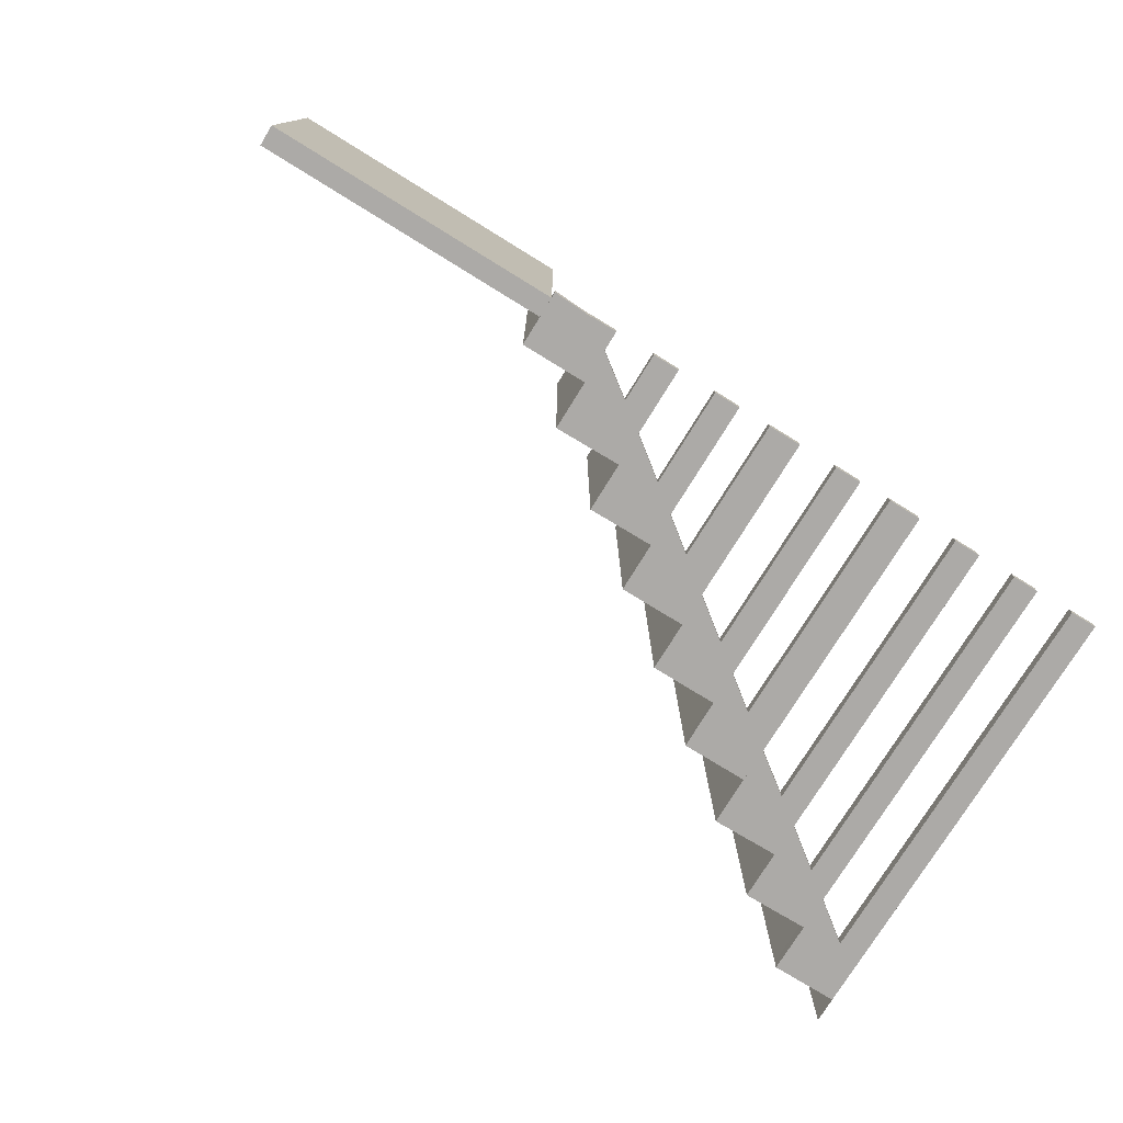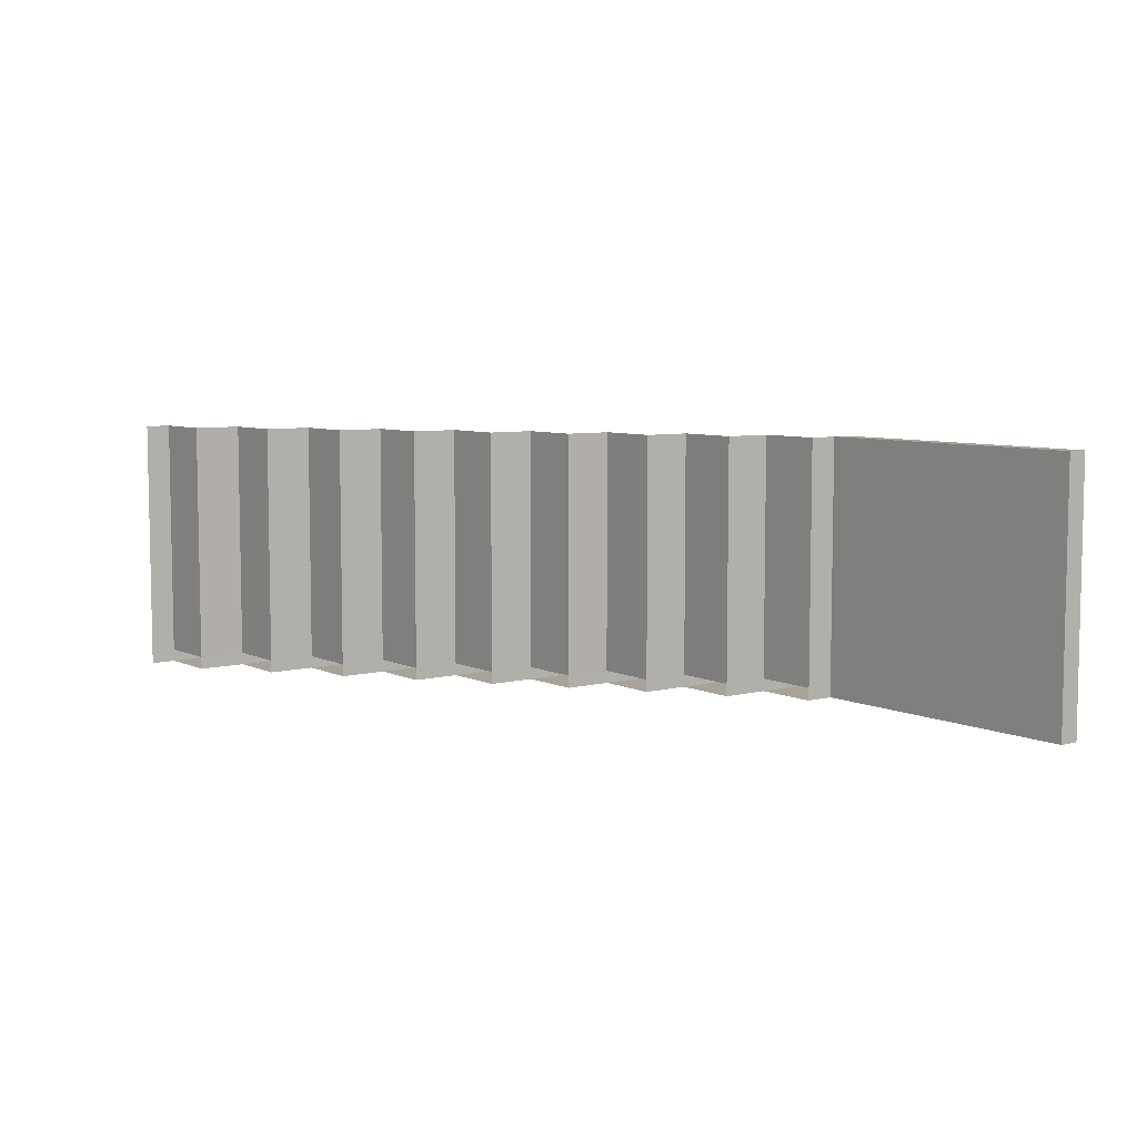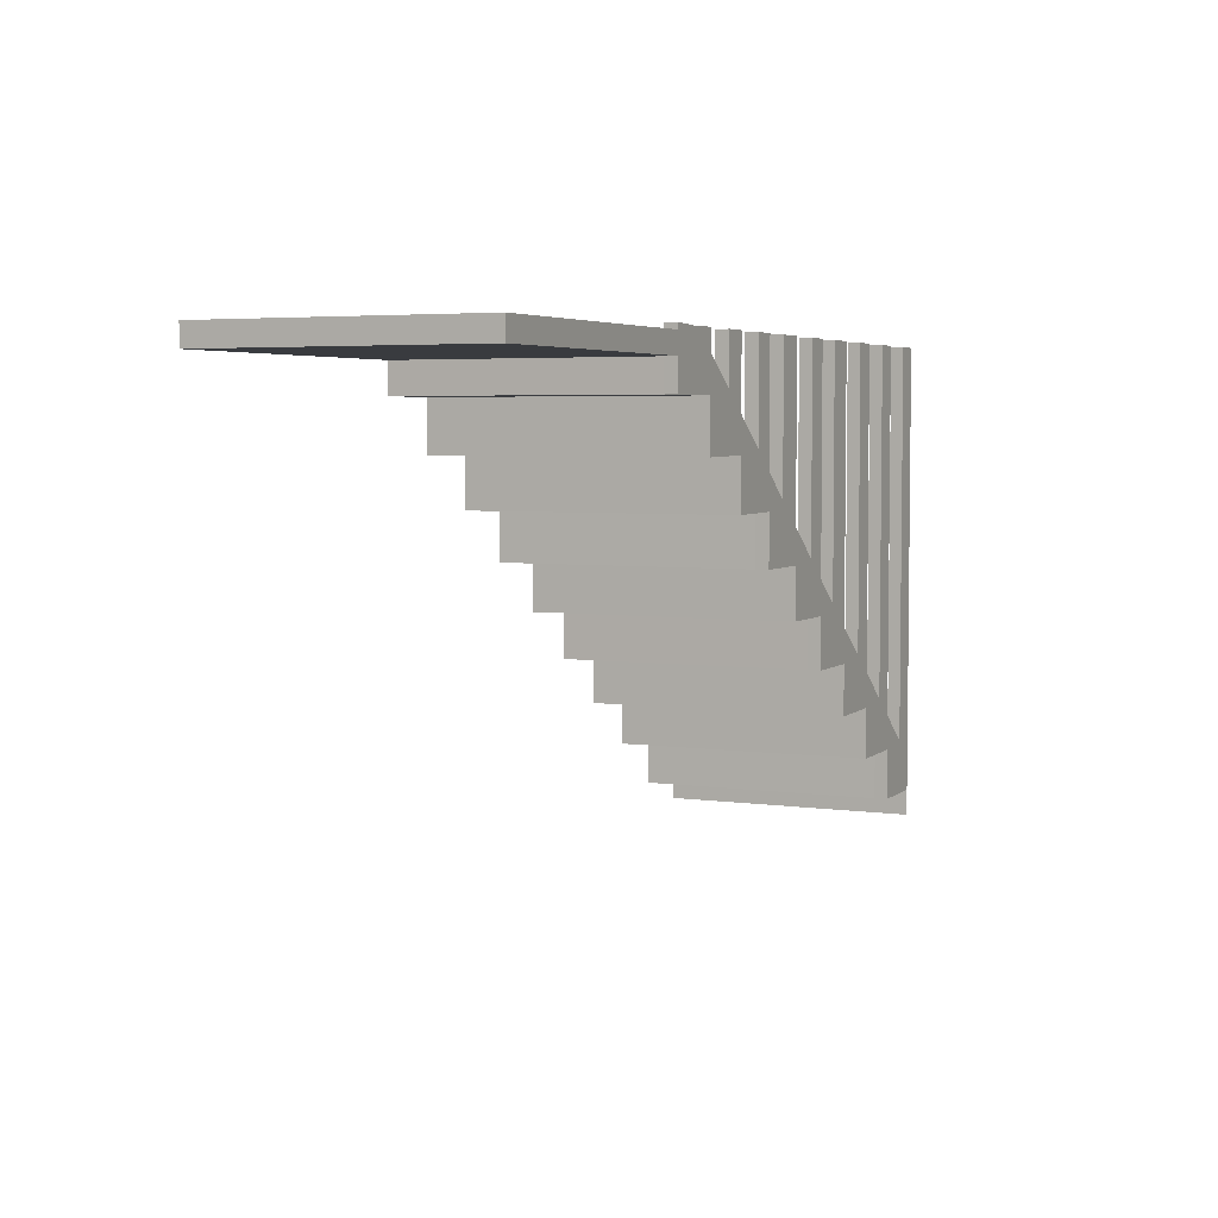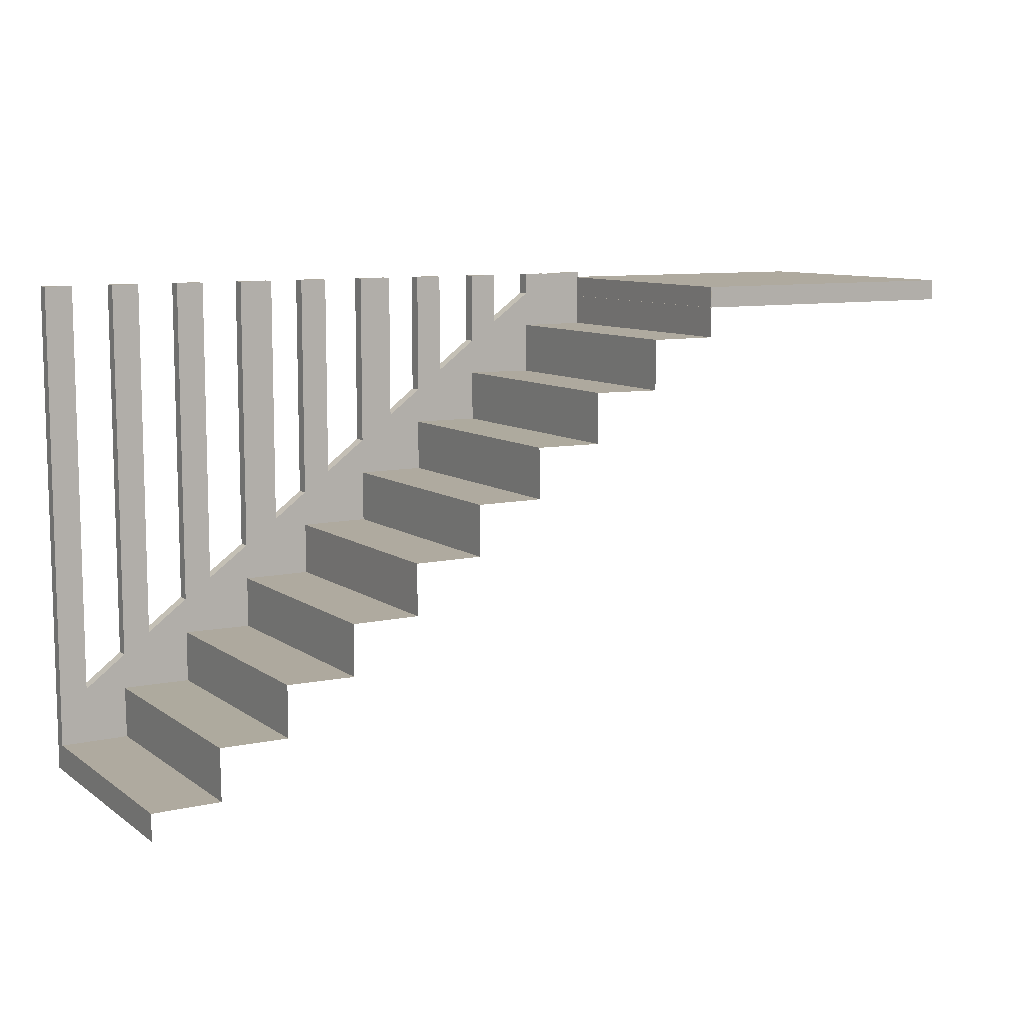
<metadata>
{"format":"obj","ext":"obj","renderer":"f3d","projection":"perspective","resolution":1024,"background":"white","views":[{"elev":-76.1,"azim":148.4,"up":"+Z"},{"elev":6.8,"azim":53.1,"up":"+Z"},{"elev":4.4,"azim":114.8,"up":"+Y"},{"elev":9.4,"azim":-30.6,"up":"+Y"}]}
</metadata>
<code>
g default
v 311.9 325.4 986.2
v 311.9 325.4 884.8
v 311.9 325.4 788.3
v 311.7 363.4 986.2
v 362.1 363.4 986.2
v 362.1 363.4 884.8
v 311.7 363.4 884.8
v 362.1 363.4 788.3
v 311.7 363.4 788.3
v 261.5 287.7 986.2
v 261.5 287.7 884.8
v 261.5 325.4 986.2
v 261.5 325.4 884.8
v 160.3 213.3 986.2
v 160.3 213.3 884.8
v 159.9 251.2 986.2
v 210.5 250.7 986.2
v 210.5 250.7 884.8
v 159.9 251.2 884.8
v 210.5 288.4 986.2
v 210.5 288.4 884.8
v 109.9 175.6 986.2
v 109.9 175.6 884.8
v 109.9 213.3 986.2
v 109.9 213.3 884.8
v 59.11 137.6 986.2
v 59.11 137.6 884.8
v 58.95 175.5 986.2
v 58.95 175.5 884.8
v 8.73 99.8 986.2
v 8.73 99.8 884.8
v 8.73 137.6 986.2
v 8.73 137.6 884.8
v -92.47 25.45 986.2
v -92.47 25.45 884.8
v -92.85 63.28 986.2
v -42.32 62.79 986.2
v -42.32 62.79 884.8
v -92.85 63.28 884.8
v -42.32 100.6 986.2
v -42.32 100.6 884.8
v -142.9 5.896 986.2
v -142.9 5.896 884.8
v -142.9 5.896 788.3
v -142.9 25.45 986.2
v -142.9 25.45 884.8
v -142.9 25.45 788.3
v 533.4 363.4 986.2
v 533.4 363.4 884.8
v 533.4 363.4 788.3
v 533.4 347.9 986.2
v 533.4 347.9 884.8
v 533.4 347.9 788.3
v 311.4 347.9 986.2
v 311.4 347.9 884.8
v 311.4 347.9 788.3
v 312 363.4 986.2
v 312 347.9 986.2
v 312 363.4 788.3
v 312 347.9 788.3
v -142.9 5.896 797.9
v -142.9 25.45 797.9
v -92.47 25.45 797.9
v -92.85 63.28 797.9
v -42.32 62.79 797.9
v -42.32 100.6 797.9
v 8.73 99.8 797.9
v 8.73 137.6 797.9
v 59.11 137.6 797.9
v 58.95 175.5 797.9
v 109.9 175.6 797.9
v 109.9 213.3 797.9
v 160.3 213.3 797.9
v 159.9 251.2 797.9
v 210.5 250.7 797.9
v 210.5 288.4 797.9
v 261.5 287.7 797.9
v 261.5 325.4 797.9
v 311.9 325.4 797.9
v 311.7 363.4 797.9
v 362.1 363.4 797.9
v 533.4 363.4 797.9
v 533.4 347.9 797.9
v 311.4 347.9 797.9
v 261.5 351.4 797.9
v 311.9 367.9 797.9
v 311.9 367.9 788.3
v 261.5 351.4 788.3
v 160.3 277.1 797.9
v 210.5 314.4 797.9
v 109.9 239.3 797.9
v 59.11 201.3 797.9
v 8.73 163.6 797.9
v -92.47 89.21 797.9
v -42.32 126.6 797.9
v -142.9 51.21 797.9
v -142.9 51.21 788.3
v -122.7 25.45 986.2
v -122.7 25.45 884.8
v -122.7 25.45 797.9
v -122.7 66.41 797.9
v -122.7 66.41 788.3
v -122.7 25.45 788.3
v -142.9 367 797.9
v -122.7 367 797.9
v -122.7 367 788.3
v -142.9 367 788.3
v -72.64 63.09 986.2
v -72.64 63.09 884.8
v -72.64 63.09 797.9
v -21.9 100.3 986.2
v -21.9 100.3 884.8
v -21.9 100.3 797.9
v 33.92 137.6 986.2
v 33.92 137.6 884.8
v 33.92 137.6 797.9
v 79.34 175.5 986.2
v 79.34 175.5 884.8
v 79.34 175.5 797.9
v 135.1 213.3 986.2
v 135.1 213.3 884.8
v 135.1 213.3 797.9
v 180.1 251 986.2
v 180.1 251 884.8
v 180.1 251 797.9
v 230.9 288.1 986.2
v 230.9 288.1 884.8
v 230.9 288.1 797.9
v 281.7 325.4 986.2
v 281.7 325.4 884.8
v 281.7 325.4 797.9
v 281.7 366.6 797.9
v 281.7 366.6 788.3
v 281.7 325.4 788.3
v 261.5 367 797.9
v 281.7 367 797.9
v 281.7 367 788.3
v 261.5 367 788.3
v 160.3 367 797.9
v 180.4 367 797.9
v 180.4 367 788.3
v 160.3 367 788.3
v 210.5 367 797.9
v 230.9 367 797.9
v 230.9 367 788.3
v 210.5 367 788.3
v 109.9 367 797.9
v 135.1 367 797.9
v 135.1 367 788.3
v 109.9 367 788.3
v 59.11 367 797.9
v 79.43 367 797.9
v 79.43 367 788.3
v 59.11 367 788.3
v 8.73 367 797.9
v 33.92 367 797.9
v 33.92 367 788.3
v 8.73 367 788.3
v -92.47 367 797.9
v -72.41 367 797.9
v -72.41 367 788.3
v -92.47 367 788.3
v -42.32 367 797.9
v -21.9 367 797.9
v -21.9 367 788.3
v -42.32 367 788.3
v 261.5 351.4 797.9
v 261.5 351.4 797.9
v 261.5 351.4 788.3
v 210.5 314.4 788.3
v 160.3 277.1 788.3
v 109.9 239.3 788.3
v 59.11 201.3 788.3
v 8.73 163.6 788.3
v -92.47 89.21 797.9
v -92.47 89.21 797.9
v -42.32 126.6 788.3
v -92.47 89.21 788.3
v -92.47 89.21 788.3
v 261.5 287.7 788.3
v 261.5 287.7 797.9
v 261.5 325.4 797.9
v 261.5 325.4 788.3
v 160.3 213.3 788.3
v 160.3 213.3 797.9
v 159.9 251.2 797.9
v 159.9 251.2 788.3
v 210.5 250.7 788.3
v 210.5 250.7 797.9
v 210.5 288.4 797.9
v 210.5 288.4 788.3
v 109.9 175.6 788.3
v 109.9 175.6 797.9
v 109.9 213.3 797.9
v 109.9 213.3 788.3
v 59.11 137.6 788.3
v 59.11 137.6 797.9
v 58.95 175.5 797.9
v 58.95 175.5 788.3
v 8.73 99.8 788.3
v 8.73 99.8 797.9
v 8.73 137.6 797.9
v 8.73 137.6 788.3
v -92.47 25.45 788.3
v -92.47 25.45 797.9
v -92.85 63.28 797.9
v -92.85 63.28 788.3
v -42.32 62.79 788.3
v -42.32 62.79 797.9
v -42.32 100.6 797.9
v -42.32 100.6 788.3
v 281.7 366.6 788.3
v 281.7 325.4 788.3
v 261.5 325.4 788.3
v 261.5 351.4 788.3
v 261.5 325.4 788.3
v 261.5 325.4 797.9
v 261.5 351.4 797.9
v 261.5 351.4 788.3
v 159.9 251.2 797.9
v 180.1 251 797.9
v 180.4 292 797.9
v 160.3 277.1 797.9
v 210.5 250.7 797.9
v 210.5 250.7 788.3
v 210.5 314.4 788.3
v 210.5 314.4 797.9
v 180.4 292 788.3
v 180.1 251 788.3
v 159.9 251.2 788.3
v 160.3 277.1 788.3
v 159.9 251.2 788.3
v 159.9 251.2 797.9
v 160.3 277.1 797.9
v 160.3 277.1 788.3
v 210.5 288.4 797.9
v 230.9 288.1 797.9
v 230.9 329.2 797.9
v 210.5 314.4 797.9
v 261.5 287.7 797.9
v 261.5 287.7 788.3
v 261.5 351.4 788.3
v 261.5 351.4 797.9
v 230.9 329.2 788.3
v 230.9 288.1 788.3
v 210.5 288.4 788.3
v 210.5 314.4 788.3
v 210.5 288.4 788.3
v 210.5 288.4 797.9
v 210.5 314.4 797.9
v 210.5 314.4 788.3
v 109.9 213.3 797.9
v 135.1 213.3 797.9
v 135.1 258.2 797.9
v 109.9 239.3 797.9
v 160.3 213.3 797.9
v 160.3 213.3 788.3
v 160.3 277.1 788.3
v 160.3 277.1 797.9
v 135.1 258.2 788.3
v 135.1 213.3 788.3
v 109.9 213.3 788.3
v 109.9 239.3 788.3
v 109.9 213.3 788.3
v 109.9 213.3 797.9
v 109.9 239.3 797.9
v 109.9 239.3 788.3
v 58.95 175.5 797.9
v 79.34 175.5 797.9
v 79.43 216.5 797.9
v 59.11 201.3 797.9
v 109.9 175.6 797.9
v 109.9 175.6 788.3
v 109.9 239.3 788.3
v 109.9 239.3 797.9
v 79.43 216.5 788.3
v 79.34 175.5 788.3
v 58.95 175.5 788.3
v 59.11 201.3 788.3
v 58.95 175.5 788.3
v 58.95 175.5 797.9
v 59.11 201.3 797.9
v 59.11 201.3 788.3
v 8.73 137.6 797.9
v 33.92 137.6 797.9
v 33.92 182.4 797.9
v 8.73 163.6 797.9
v 59.11 137.6 797.9
v 59.11 137.6 788.3
v 59.11 201.3 788.3
v 59.11 201.3 797.9
v 33.92 182.4 788.3
v 33.92 137.6 788.3
v 8.73 137.6 788.3
v 8.73 163.6 788.3
v 8.73 137.6 788.3
v 8.73 137.6 797.9
v 8.73 163.6 797.9
v 8.73 163.6 788.3
v -92.85 63.28 797.9
v -72.64 63.09 797.9
v -72.41 104.2 797.9
v -92.47 89.21 797.9
v -42.32 62.79 797.9
v -42.32 62.79 788.3
v -42.32 126.6 788.3
v -42.32 126.6 797.9
v -72.41 104.2 788.3
v -72.64 63.09 788.3
v -92.85 63.28 788.3
v -92.47 89.21 788.3
v -92.85 63.28 788.3
v -92.85 63.28 797.9
v -92.47 89.21 797.9
v -92.47 89.21 788.3
v -42.32 100.6 797.9
v -21.9 100.3 797.9
v -21.9 141.4 797.9
v -42.32 126.6 797.9
v 8.73 99.8 797.9
v 8.73 99.8 788.3
v 8.73 163.6 788.3
v 8.73 163.6 797.9
v -21.9 141.4 788.3
v -21.9 100.3 788.3
v -42.32 100.6 788.3
v -42.32 126.6 788.3
v -42.32 100.6 788.3
v -42.32 100.6 797.9
v -42.32 126.6 797.9
v -42.32 126.6 788.3
v -92.47 25.45 797.9
v -92.47 25.45 788.3
v -92.47 89.21 788.3
v -92.47 89.21 797.9
v -92.47 25.45 788.3
v -122.7 25.45 788.3
v -122.7 66.41 788.3
v -92.47 89.21 788.3
v -72.41 104.2 797.9
v -72.64 63.09 797.9
v -42.32 62.79 797.9
v -42.32 126.6 797.9
v -72.41 104.2 788.3
v -72.41 104.2 797.9
v -42.32 126.6 797.9
v -42.32 126.6 788.3
v -42.32 62.79 788.3
v -72.64 63.09 788.3
v -72.41 104.2 788.3
v -42.32 126.6 788.3
v -21.9 141.4 797.9
v -21.9 100.3 797.9
v 8.73 99.8 797.9
v 8.73 163.6 797.9
v -21.9 141.4 788.3
v -21.9 141.4 797.9
v 8.73 163.6 797.9
v 8.73 163.6 788.3
v 8.73 99.8 788.3
v -21.9 100.3 788.3
v -21.9 141.4 788.3
v 8.73 163.6 788.3
v 33.92 182.4 797.9
v 33.92 137.6 797.9
v 59.11 137.6 797.9
v 59.11 201.3 797.9
v 33.92 182.4 788.3
v 33.92 182.4 797.9
v 59.11 201.3 797.9
v 59.11 201.3 788.3
v 59.11 137.6 788.3
v 33.92 137.6 788.3
v 33.92 182.4 788.3
v 59.11 201.3 788.3
v 79.43 216.5 797.9
v 79.34 175.5 797.9
v 109.9 175.6 797.9
v 109.9 239.3 797.9
v 79.43 216.5 788.3
v 79.43 216.5 797.9
v 109.9 239.3 797.9
v 109.9 239.3 788.3
v 109.9 175.6 788.3
v 79.34 175.5 788.3
v 79.43 216.5 788.3
v 109.9 239.3 788.3
v 135.1 258.2 797.9
v 135.1 213.3 797.9
v 160.3 213.3 797.9
v 160.3 277.1 797.9
v 135.1 258.2 788.3
v 135.1 258.2 797.9
v 160.3 277.1 797.9
v 160.3 277.1 788.3
v 160.3 213.3 788.3
v 135.1 213.3 788.3
v 135.1 258.2 788.3
v 160.3 277.1 788.3
v 180.4 292 797.9
v 180.1 251 797.9
v 210.5 250.7 797.9
v 210.5 314.4 797.9
v 180.4 292 788.3
v 180.4 292 797.9
v 210.5 314.4 797.9
v 210.5 314.4 788.3
v 210.5 250.7 788.3
v 180.1 251 788.3
v 180.4 292 788.3
v 210.5 314.4 788.3
v 230.9 329.2 797.9
v 230.9 288.1 797.9
v 261.5 287.7 797.9
v 261.5 351.4 797.9
v 230.9 329.2 788.3
v 230.9 329.2 797.9
v 261.5 351.4 797.9
v 261.5 351.4 788.3
v 261.5 287.7 788.3
v 230.9 288.1 788.3
v 230.9 329.2 788.3
v 261.5 351.4 788.3
v 160.3 277.1 797.9
v 180.4 292 797.9
v 180.4 367 797.9
v 160.3 367 797.9
v 180.4 292 797.9
v 180.4 292 788.3
v 180.4 367 788.3
v 180.4 367 797.9
v 180.4 292 788.3
v 160.3 277.1 788.3
v 160.3 367 788.3
v 180.4 367 788.3
v 210.5 314.4 797.9
v 230.9 329.2 797.9
v 230.9 367 797.9
v 210.5 367 797.9
v 230.9 329.2 797.9
v 230.9 329.2 788.3
v 230.9 367 788.3
v 230.9 367 797.9
v 230.9 329.2 788.3
v 210.5 314.4 788.3
v 210.5 367 788.3
v 230.9 367 788.3
v 109.9 239.3 797.9
v 135.1 258.2 797.9
v 135.1 367 797.9
v 109.9 367 797.9
v 135.1 258.2 797.9
v 135.1 258.2 788.3
v 135.1 367 788.3
v 135.1 367 797.9
v 135.1 258.2 788.3
v 109.9 239.3 788.3
v 109.9 367 788.3
v 135.1 367 788.3
v 59.11 201.3 797.9
v 79.43 216.5 797.9
v 79.43 367 797.9
v 59.11 367 797.9
v 79.43 216.5 797.9
v 79.43 216.5 788.3
v 79.43 367 788.3
v 79.43 367 797.9
v 79.43 216.5 788.3
v 59.11 201.3 788.3
v 59.11 367 788.3
v 79.43 367 788.3
v 8.73 163.6 797.9
v 33.92 182.4 797.9
v 33.92 367 797.9
v 8.73 367 797.9
v 33.92 182.4 797.9
v 33.92 182.4 788.3
v 33.92 367 788.3
v 33.92 367 797.9
v 33.92 182.4 788.3
v 8.73 163.6 788.3
v 8.73 367 788.3
v 33.92 367 788.3
v -92.47 89.21 797.9
v -72.41 104.2 797.9
v -72.41 367 797.9
v -92.47 367 797.9
v -72.41 104.2 797.9
v -72.41 104.2 788.3
v -72.41 367 788.3
v -72.41 367 797.9
v -72.41 104.2 788.3
v -92.47 89.21 788.3
v -92.47 367 788.3
v -72.41 367 788.3
v -42.32 126.6 797.9
v -21.9 141.4 797.9
v -21.9 367 797.9
v -42.32 367 797.9
v -21.9 141.4 797.9
v -21.9 141.4 788.3
v -21.9 367 788.3
v -21.9 367 797.9
v -21.9 141.4 788.3
v -42.32 126.6 788.3
v -42.32 367 788.3
v -21.9 367 788.3
g Stair
f 4 5 6 7
f 80 81 8 9
f 2 1 4 7
f 3 79 80 9
f 12 129 130 13
f 135 136 137 138
f 11 10 12 13
f 180 181 182 183
f 16 123 124 19
f 139 140 141 142
f 15 14 16 19
f 184 185 186 187
f 20 126 127 21
f 143 144 145 146
f 18 17 20 21
f 188 189 190 191
f 24 120 121 25
f 147 148 149 150
f 23 22 24 25
f 192 193 194 195
f 28 117 118 29
f 151 152 153 154
f 27 26 28 29
f 196 197 198 199
f 32 114 115 33
f 155 156 157 158
f 31 30 32 33
f 200 201 202 203
f 36 108 109 39
f 159 160 161 162
f 35 34 36 39
f 204 205 206 207
f 40 111 112 41
f 163 164 165 166
f 38 37 40 41
f 208 209 210 211
f 45 98 99 46
f 104 105 106 107
f 43 42 45 46
f 44 61 62 47
f 6 5 48 49
f 8 81 82 50
f 49 48 51 52
f 50 82 83 53
f 52 51 54 55
f 53 83 84 56
f 51 48 57 58
f 50 53 60 59
f 62 61 43 46
f 46 99 100 62
f 64 63 35 39
f 39 109 110 64
f 66 65 38 41
f 41 112 113 66
f 68 67 31 33
f 33 115 116 68
f 70 69 27 29
f 29 118 119 70
f 72 71 23 25
f 25 121 122 72
f 74 73 15 19
f 19 124 125 74
f 76 75 18 21
f 21 127 128 76
f 78 77 11 13
f 13 130 131 78
f 80 79 2 7
f 7 6 81 80
f 82 81 6 49
f 83 82 49 52
f 84 83 52 55
f 78 131 132 168
f 79 3 87 86
f 212 213 214 215
f 216 217 218 219
f 220 221 222 223
f 224 225 226 227
f 228 229 230 231
f 232 233 234 235
f 236 237 238 239
f 240 241 242 243
f 244 245 246 247
f 248 249 250 251
f 252 253 254 255
f 256 257 258 259
f 260 261 262 263
f 264 265 266 267
f 268 269 270 271
f 272 273 274 275
f 276 277 278 279
f 280 281 282 283
f 284 285 286 287
f 288 289 290 291
f 292 293 294 295
f 296 297 298 299
f 300 301 302 303
f 304 305 306 307
f 308 309 310 311
f 312 313 314 315
f 316 317 318 319
f 320 321 322 323
f 324 325 326 327
f 328 329 330 331
f 62 100 101 96
f 332 333 334 335
f 102 103 47 97
f 47 62 96 97
f 99 98 34 35
f 100 99 35 63
f 101 100 63 176
f 102 101 175 179
f 336 337 338 339
f 96 101 105 104
f 101 102 106 105
f 102 97 107 106
f 97 96 104 107
f 109 108 37 38
f 110 109 38 65
f 340 341 342 343
f 344 345 346 347
f 348 349 350 351
f 112 111 30 31
f 113 112 31 67
f 352 353 354 355
f 356 357 358 359
f 360 361 362 363
f 115 114 26 27
f 116 115 27 69
f 364 365 366 367
f 368 369 370 371
f 372 373 374 375
f 118 117 22 23
f 119 118 23 71
f 376 377 378 379
f 380 381 382 383
f 384 385 386 387
f 121 120 14 15
f 122 121 15 73
f 388 389 390 391
f 392 393 394 395
f 396 397 398 399
f 124 123 17 18
f 125 124 18 75
f 400 401 402 403
f 404 405 406 407
f 408 409 410 411
f 127 126 10 11
f 128 127 11 77
f 412 413 414 415
f 416 417 418 419
f 420 421 422 423
f 130 129 1 2
f 131 130 2 79
f 132 131 79 86
f 133 132 86 87
f 3 134 133 87
f 167 132 136 135
f 132 133 137 136
f 133 88 138 137
f 169 85 135 138
f 424 425 426 427
f 428 429 430 431
f 432 433 434 435
f 171 89 139 142
f 436 437 438 439
f 440 441 442 443
f 444 445 446 447
f 170 90 143 146
f 448 449 450 451
f 452 453 454 455
f 456 457 458 459
f 172 91 147 150
f 460 461 462 463
f 464 465 466 467
f 468 469 470 471
f 173 92 151 154
f 472 473 474 475
f 476 477 478 479
f 480 481 482 483
f 174 93 155 158
f 484 485 486 487
f 488 489 490 491
f 492 493 494 495
f 178 94 159 162
f 496 497 498 499
f 500 501 502 503
f 504 505 506 507
f 177 95 163 166

</code>
